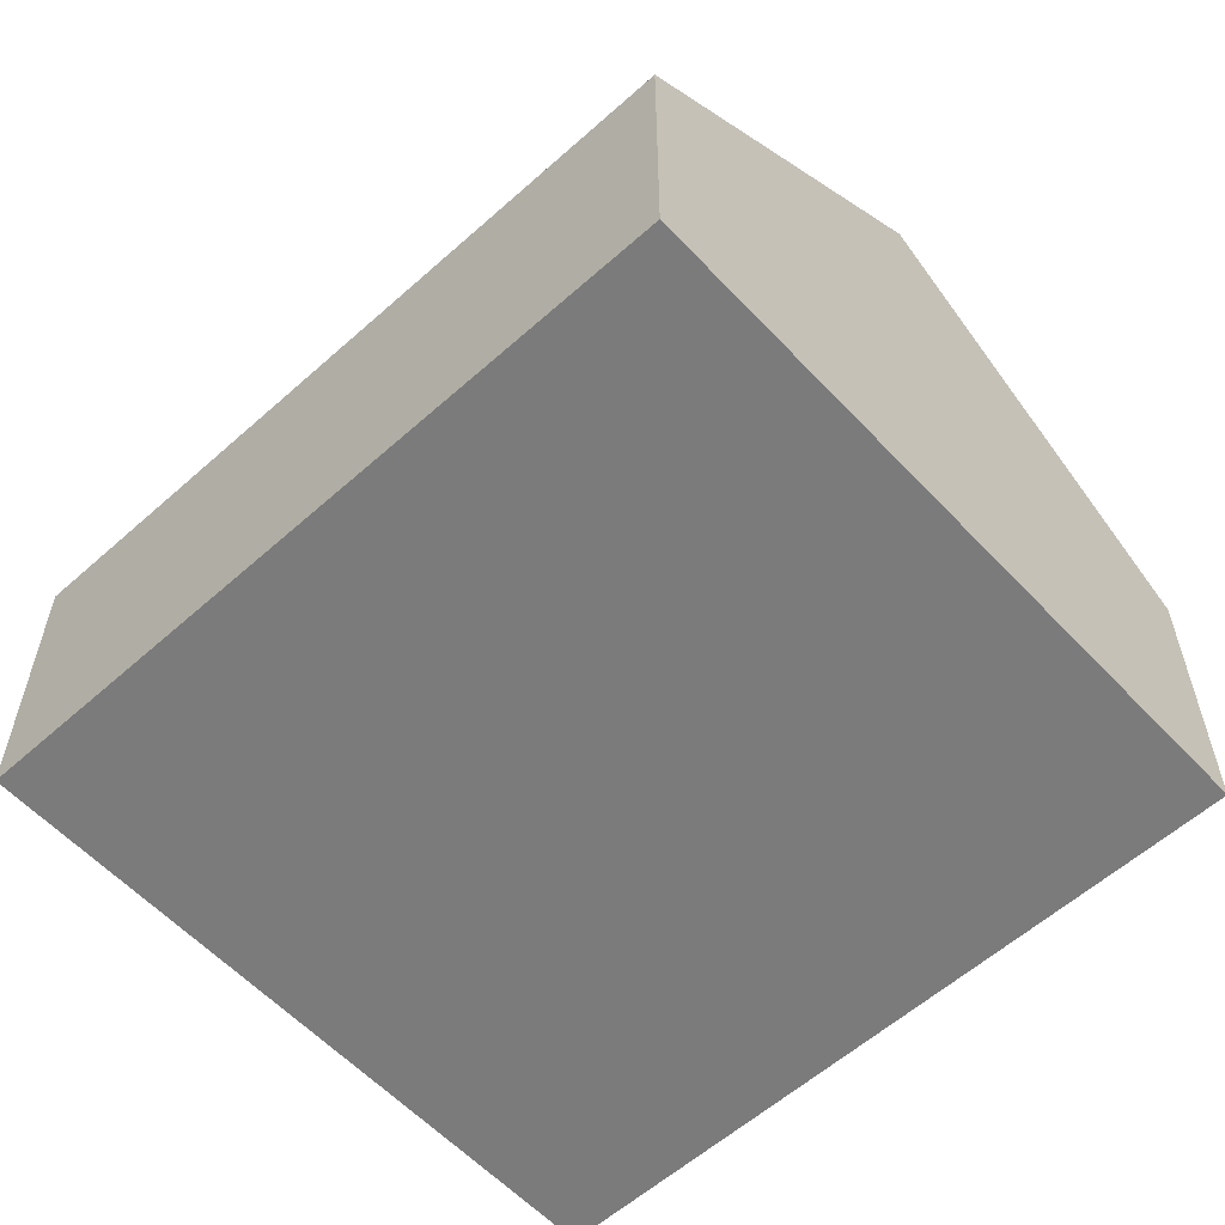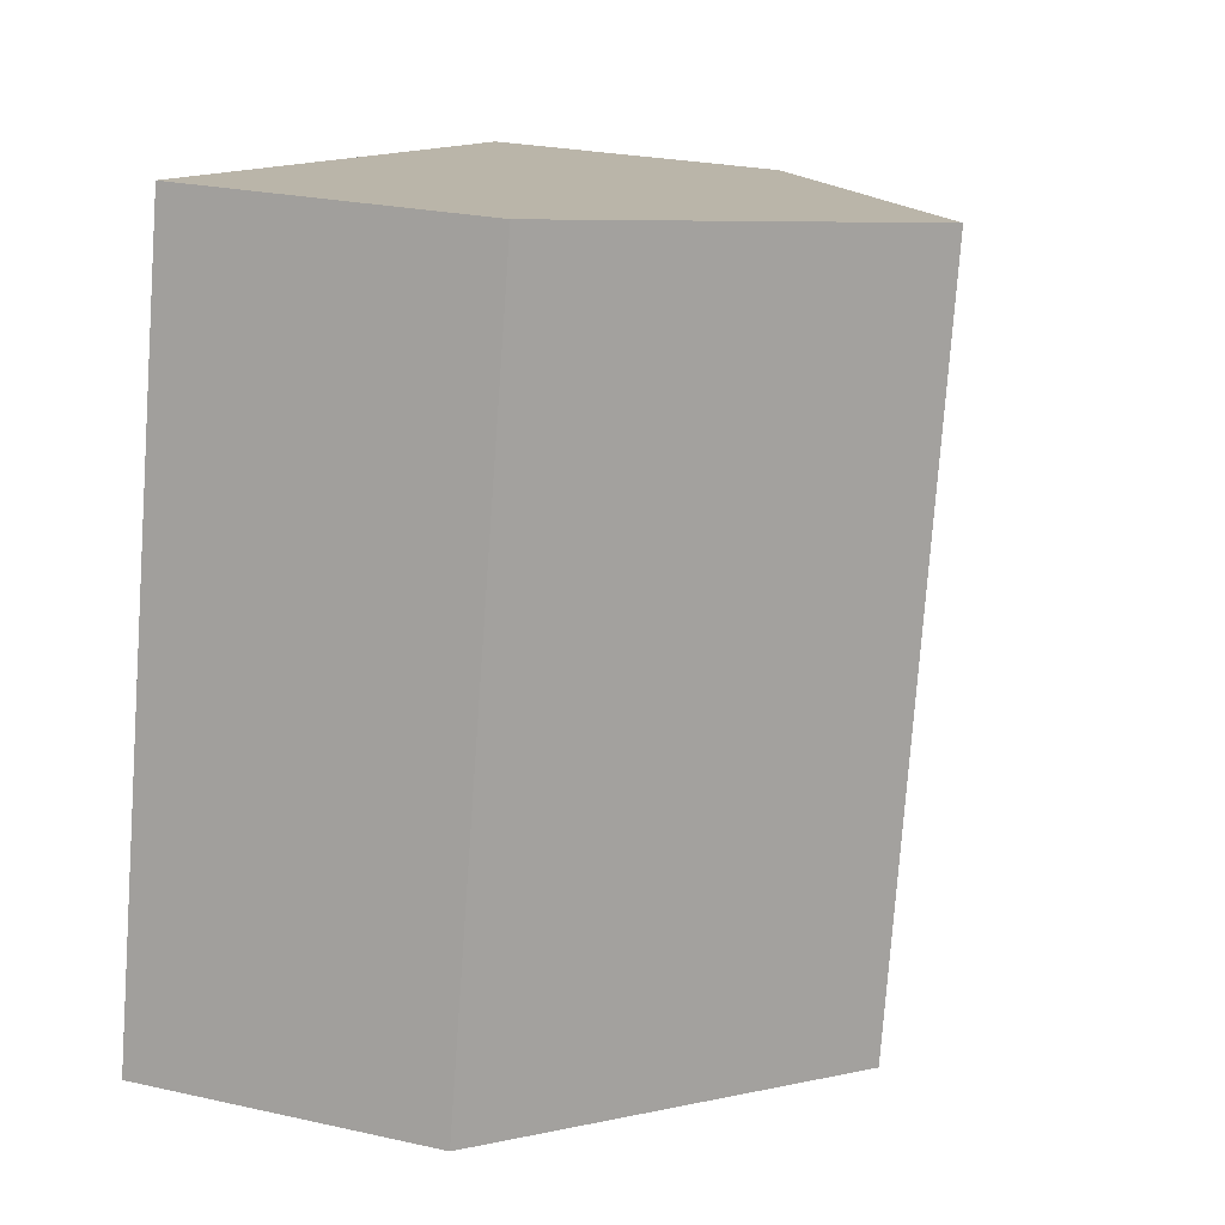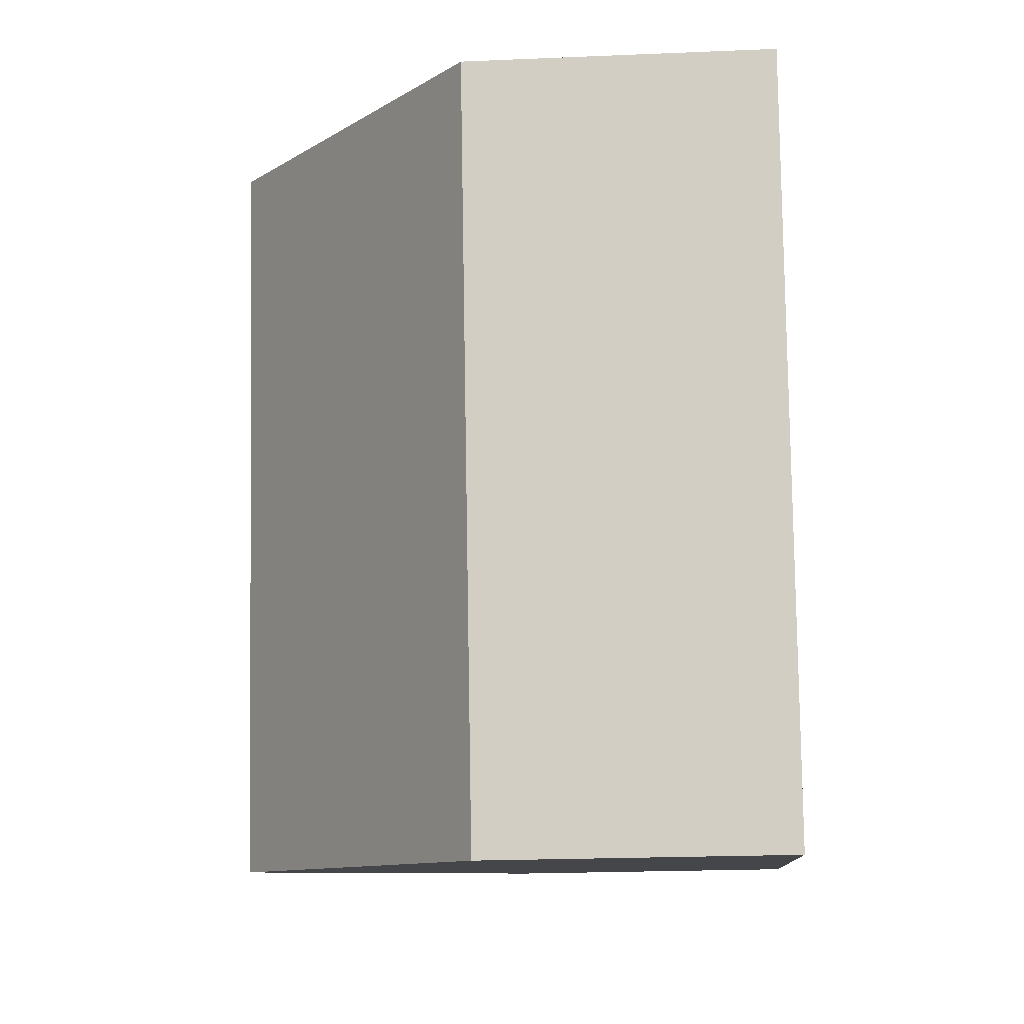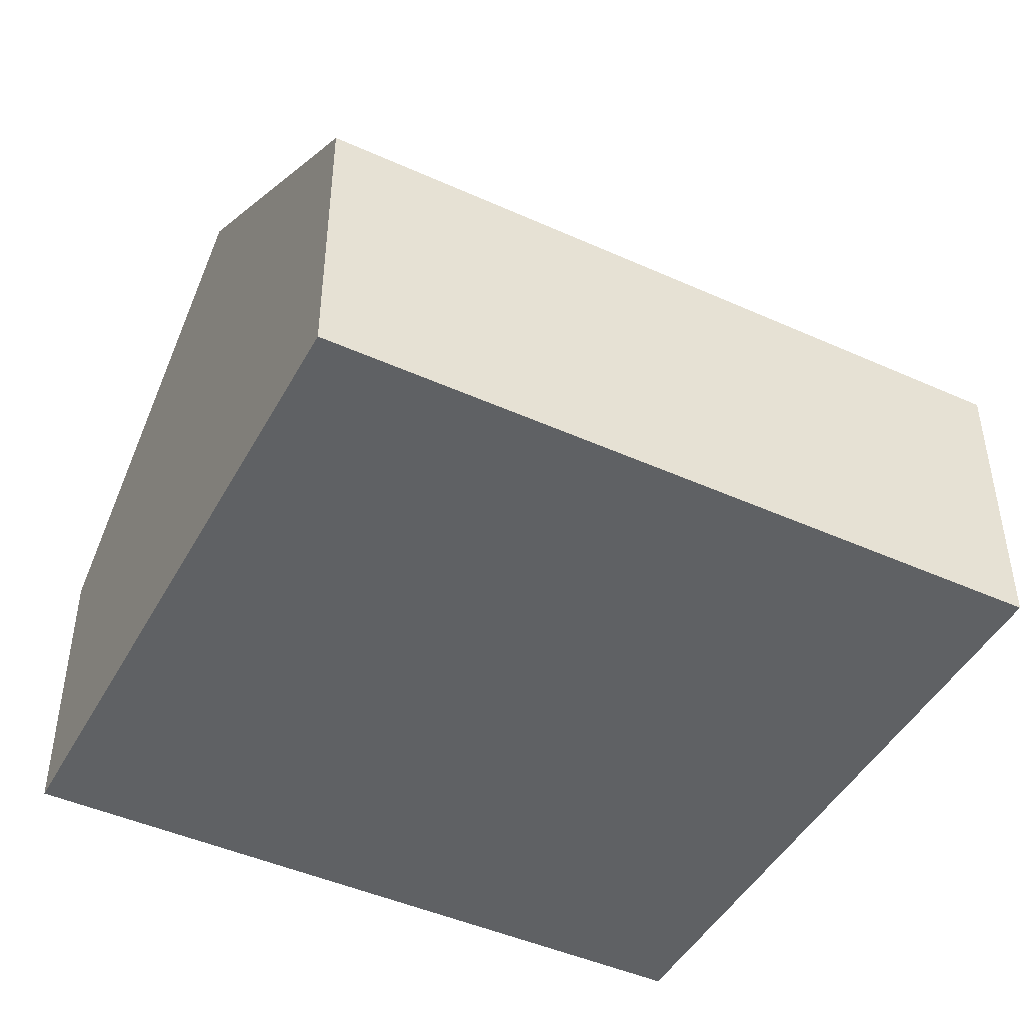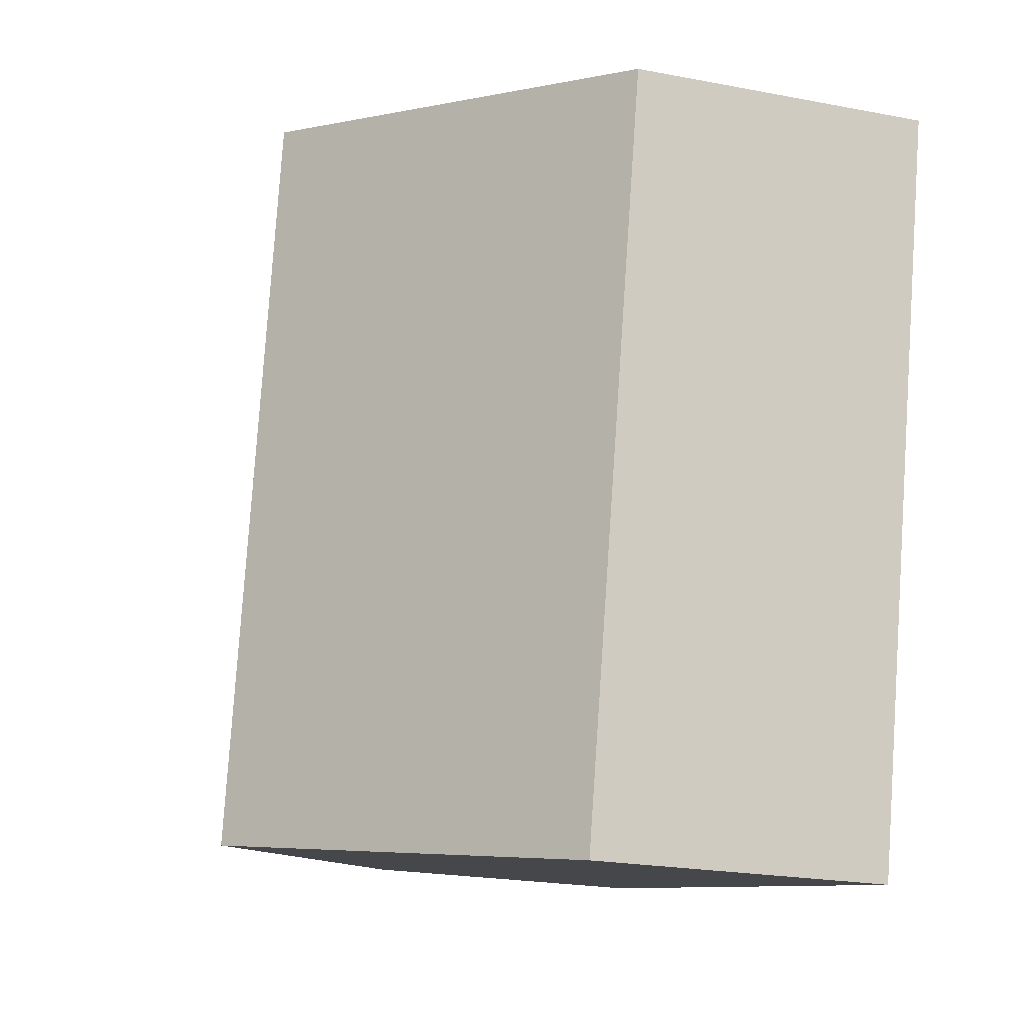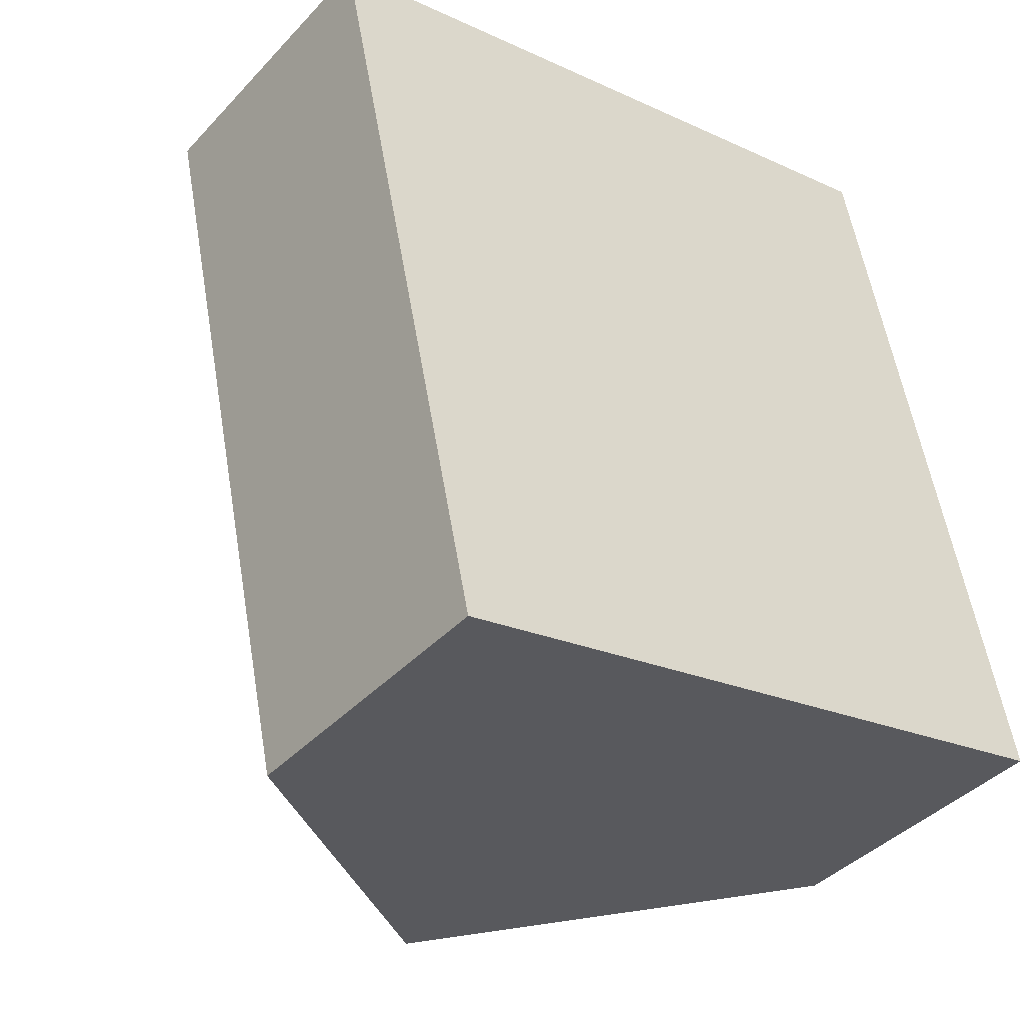
<metadata>
{"format":"obj","ext":"obj","renderer":"f3d","projection":"perspective","resolution":1024,"background":"white","views":[{"elev":-58.5,"azim":120.4,"up":"+Y"},{"elev":24.7,"azim":110.1,"up":"+Z"},{"elev":-21.6,"azim":-85.7,"up":"+Z"},{"elev":-45.8,"azim":-129.6,"up":"+Y"},{"elev":-21.9,"azim":-108.6,"up":"+Z"},{"elev":-40.4,"azim":-38.2,"up":"+Z"}]}
</metadata>
<code>
v  2.267 3.674 0.492
v  5.572 1.945 -3.803
v  3.306 3.674 -4.295
v  4.533 1.945 0.984
v  1.039 1.945 -4.787
v  0 1.945 1.191e-16
v  1.039 2.931e-16 -4.787
v  3.306 2.63e-16 -4.295
v  5.572 2.329e-16 -3.803
v  0 0 0
v  2.267 -3.013e-17 0.492
v  4.533 -6.025e-17 0.984
g defaultobject
f 1 2 3
f 2 1 4
f 5 1 3
f 1 5 6
f 2 5 3
f 5 2 7
f 7 2 8
f 8 2 9
f 7 6 5
f 6 7 10
f 10 1 6
f 1 10 4
f 4 10 11
f 4 11 12
f 12 2 4
f 2 12 9
f 8 10 7
f 10 8 9
f 10 9 11
f 11 9 12

</code>
